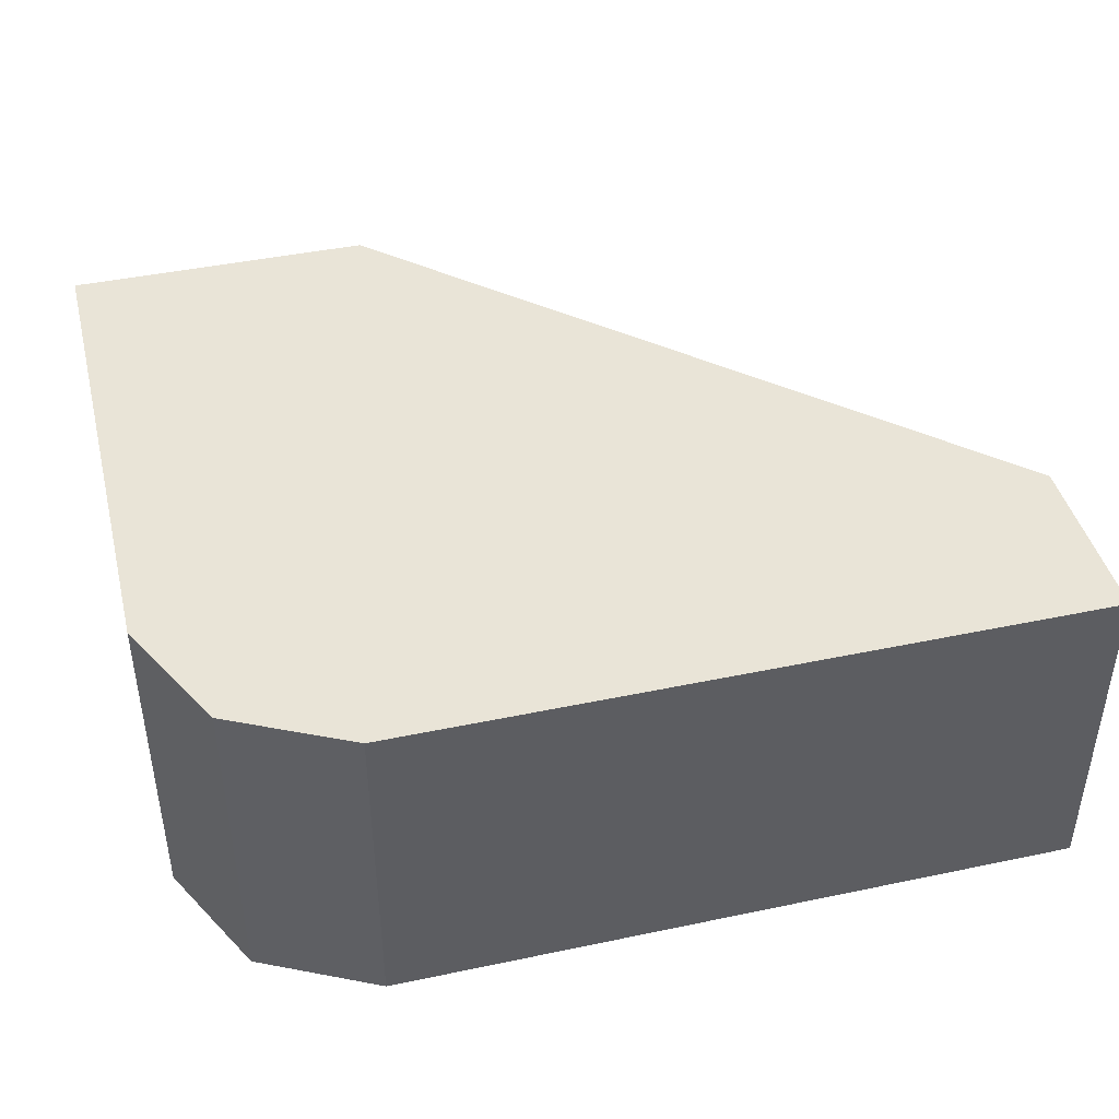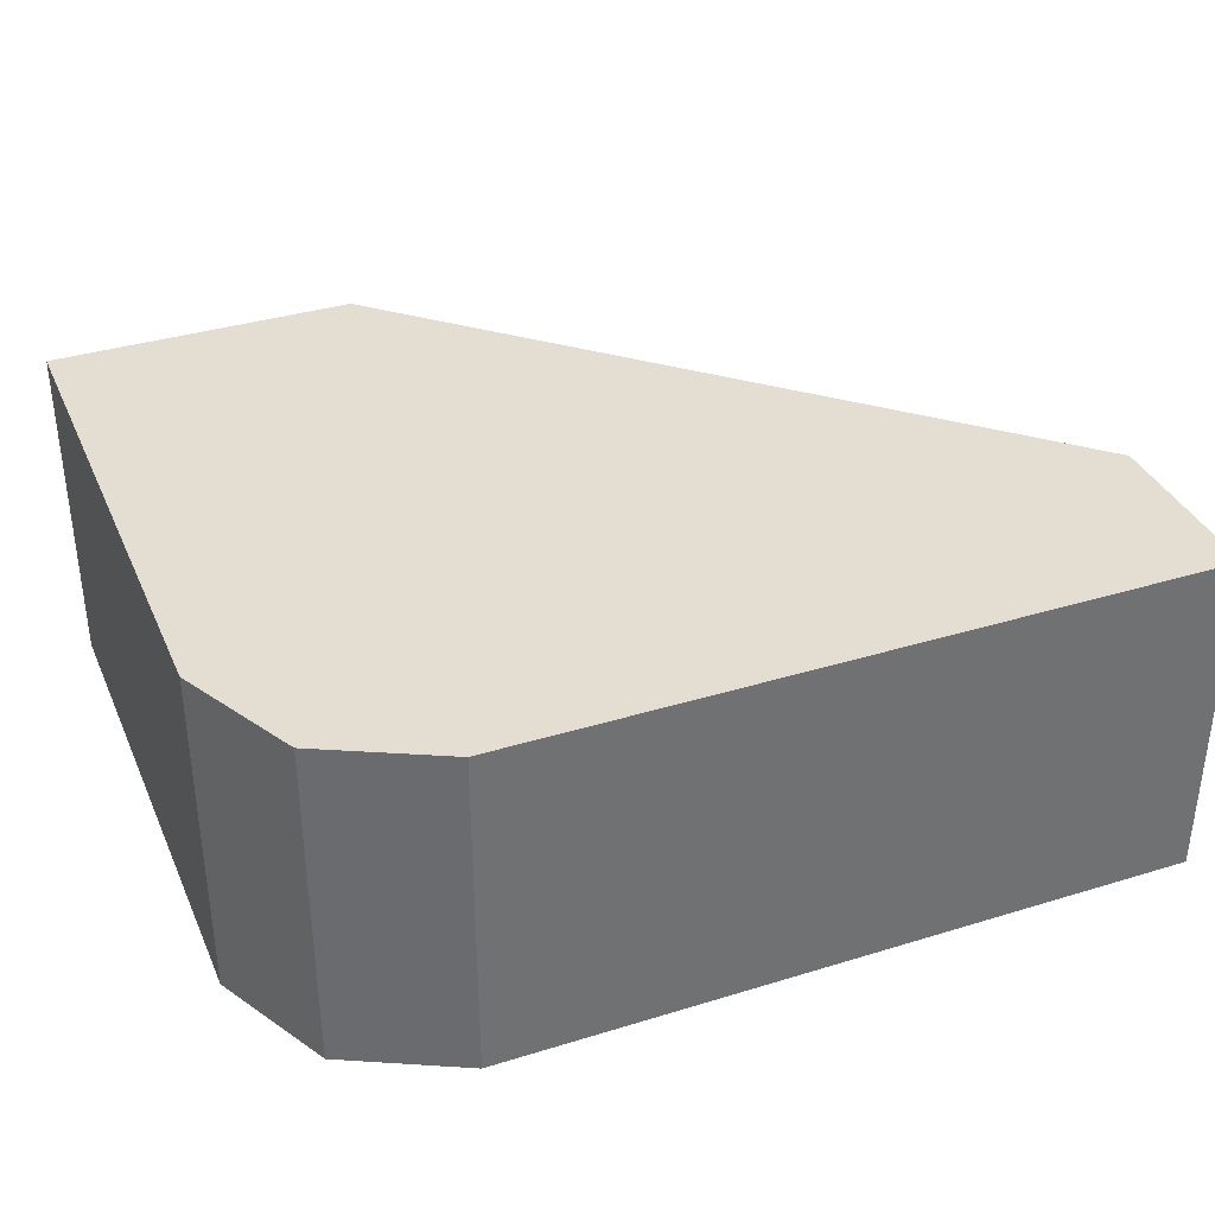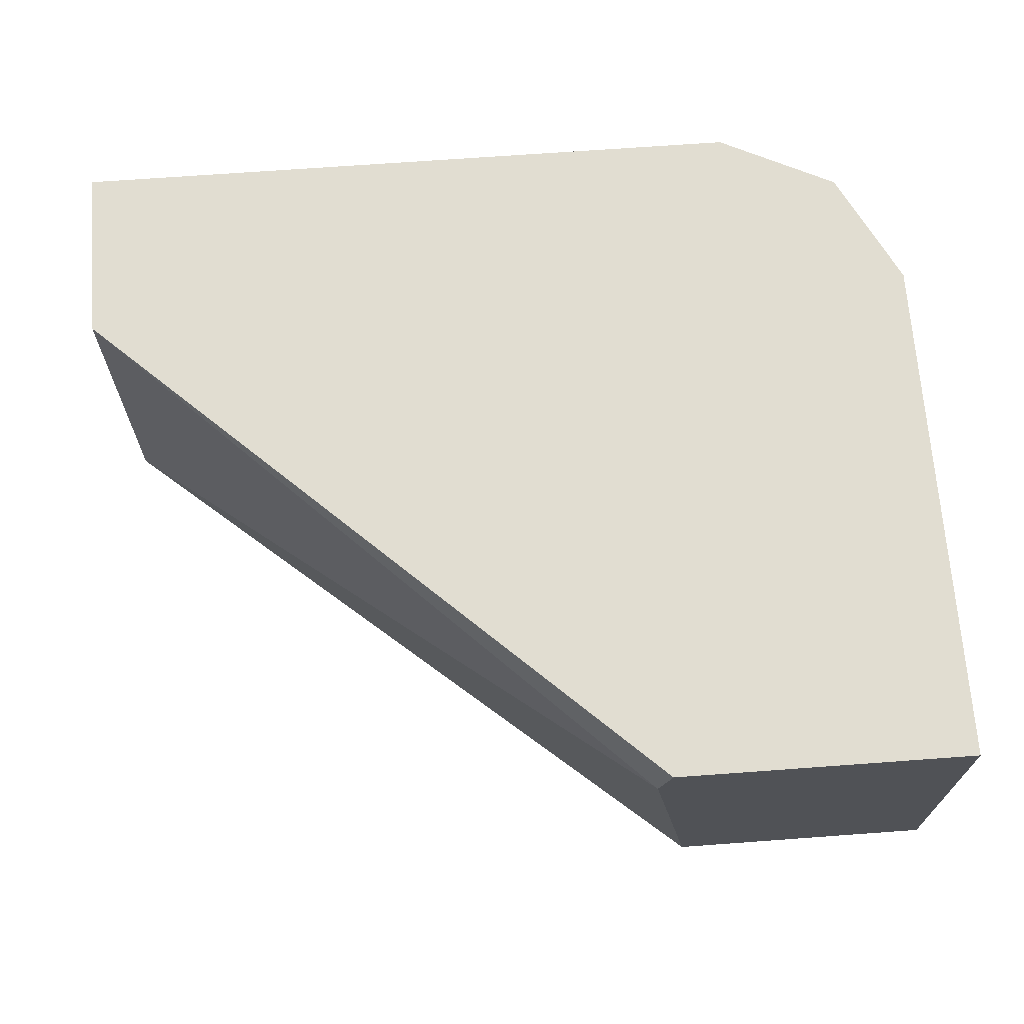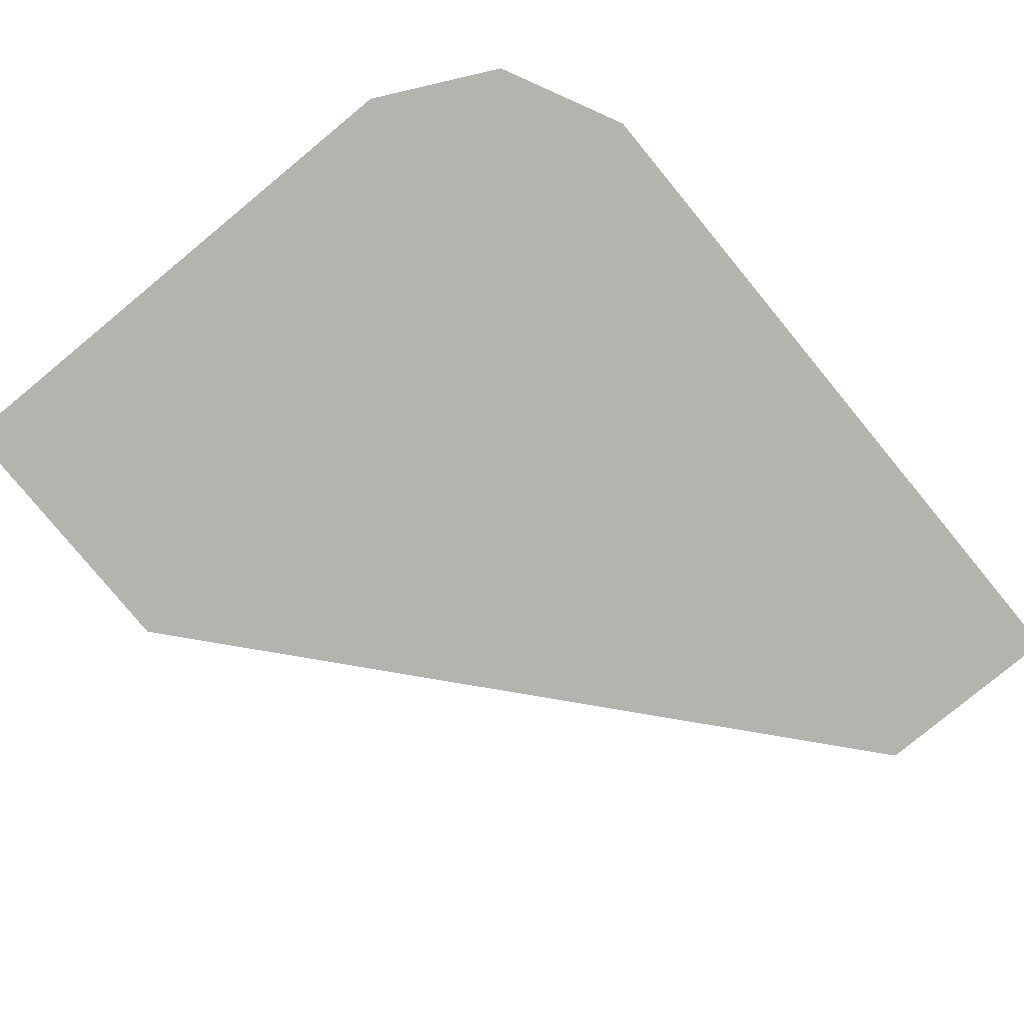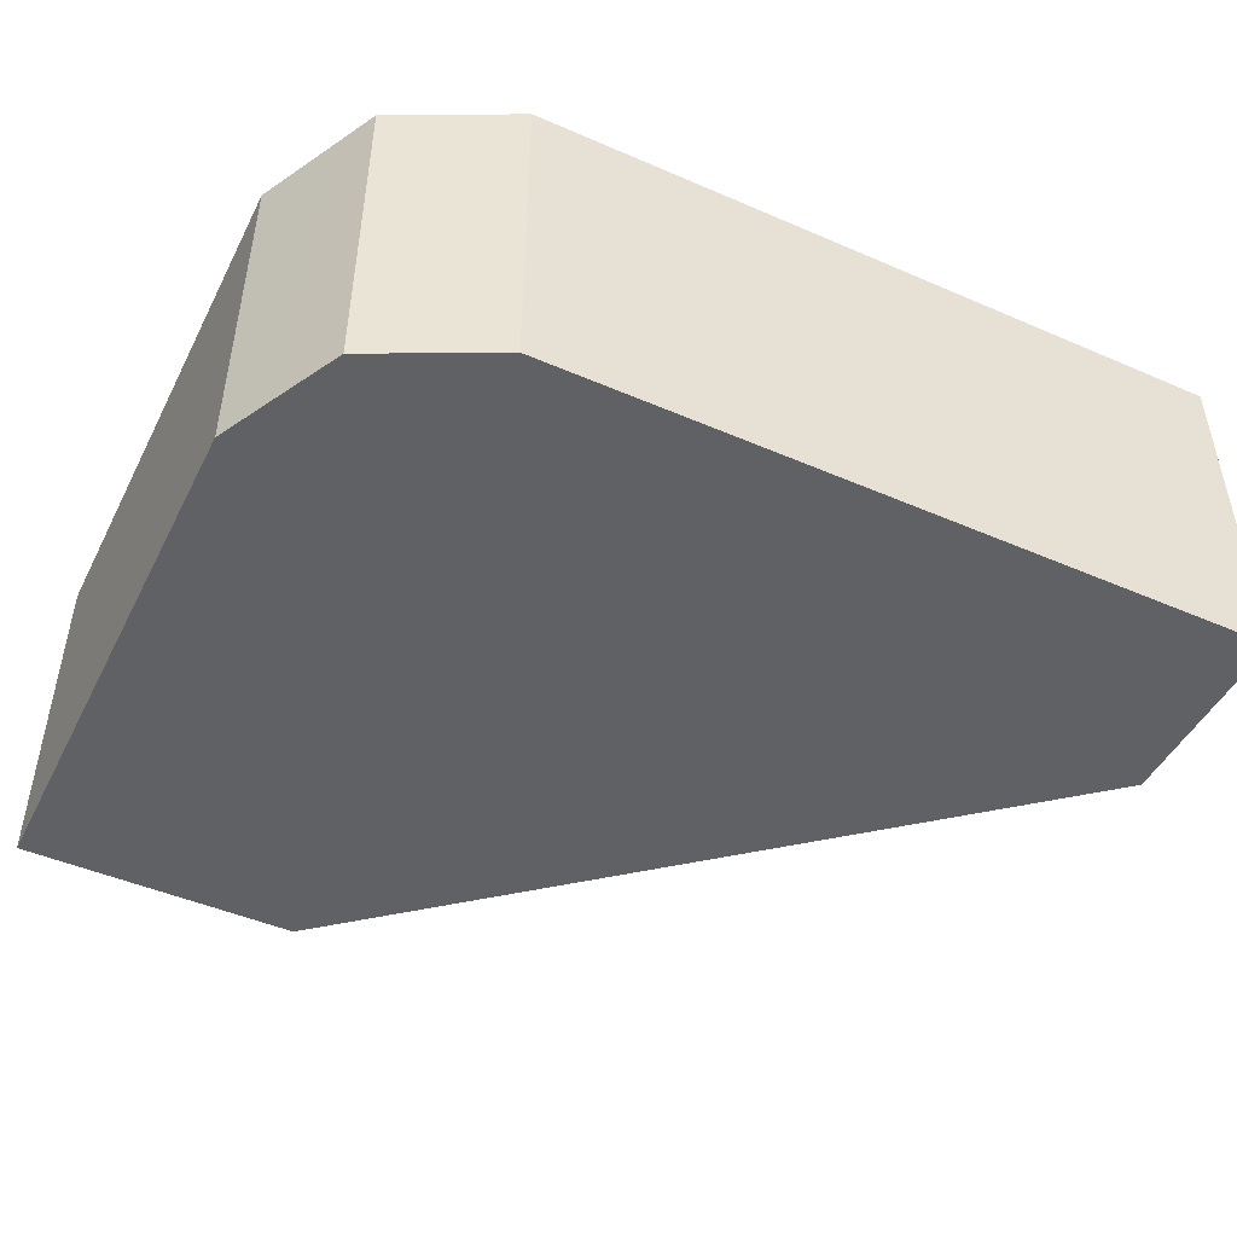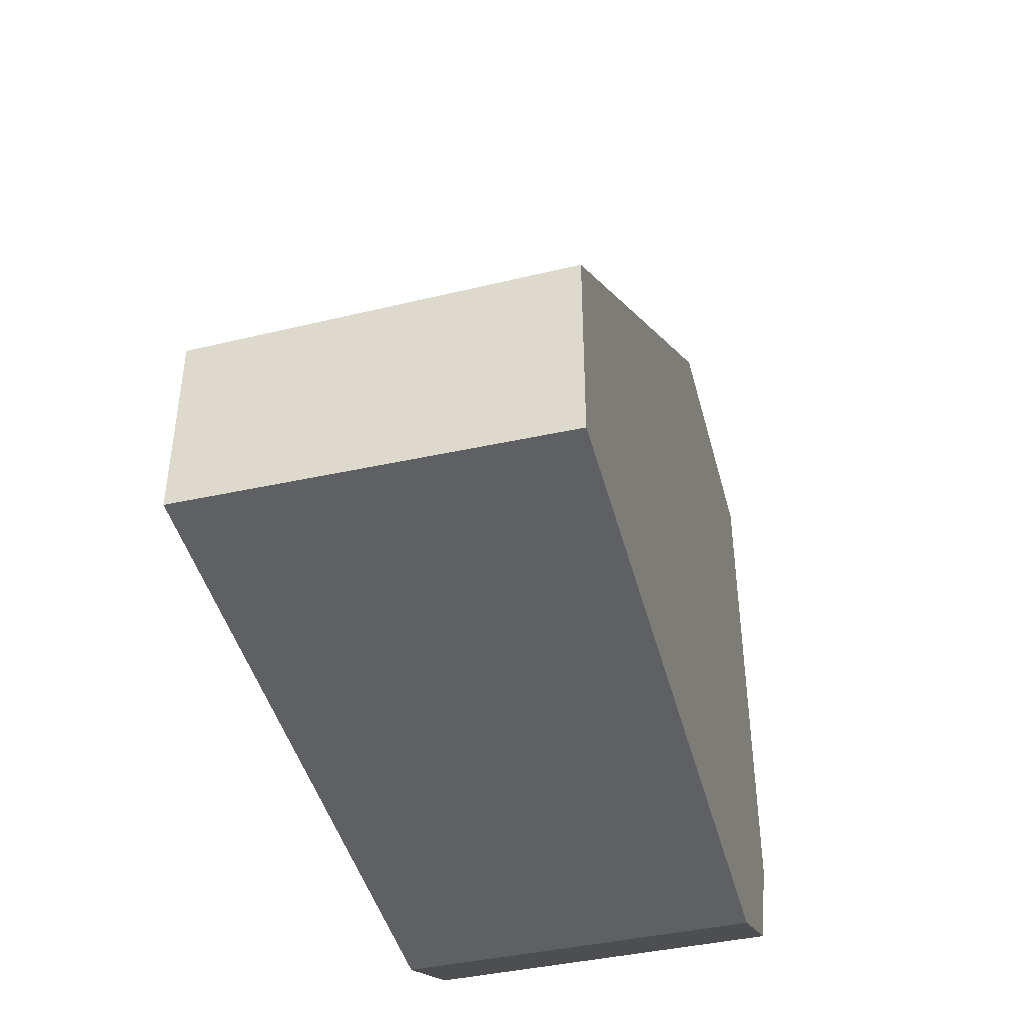
<metadata>
{"format":"obj","ext":"obj","renderer":"f3d","projection":"perspective","resolution":1024,"background":"white","views":[{"elev":43.1,"azim":-14.0,"up":"+Z"},{"elev":36.1,"azim":-21.9,"up":"+Z"},{"elev":68.8,"azim":175.8,"up":"+Z"},{"elev":-80.0,"azim":-50.5,"up":"+Z"},{"elev":-47.1,"azim":-26.1,"up":"+Z"},{"elev":-43.7,"azim":104.4,"up":"+Y"}]}
</metadata>
<code>
v -0.3015 -0.201 0.2321
v -0.3125 -0.1955 0.2321
v -0.3166 -0.1935 0.1558
v -0.3015 -0.201 0.1558
v -0.1459 -0.201 0.2321
v -0.3283 -0.1876 0.2321
v -0.3283 -0.1876 0.1558
v -0.1459 -0.201 0.1558
v -0.1459 -0.1608 0.2321
v -0.3326 -0.179 0.2321
v -0.3342 -0.1759 0.1558
v -0.1459 -0.1583 0.1558
v -0.2708 -0.04135 0.2223
v -0.2736 -0.04135 0.2321
v -0.3362 -0.1718 0.2321
v -0.3417 -0.1608 0.1558
v -0.2814 -0.04135 0.1558
v -0.3417 -0.04135 0.2321
v -0.3417 -0.1608 0.2321
v -0.3417 -0.04135 0.1558
f 9 12 13
f 7 10 11
f 3 8 4
f 5 12 9
f 5 8 12
f 9 13 14
f 6 10 7
f 10 15 11
f 13 18 14
f 12 17 13
f 13 17 20
f 13 20 18
f 15 19 16
f 16 19 18
f 16 18 20
f 3 12 8
f 11 15 16
f 3 17 12
f 3 11 16
f 3 16 20
f 3 20 17
f 1 3 4
f 1 4 8
f 1 8 5
f 1 5 9
f 1 9 14
f 1 14 18
f 1 18 19
f 1 2 3
f 1 15 10
f 1 10 6
f 1 6 2
f 2 6 3
f 3 6 7
f 3 7 11
f 1 19 15

</code>
